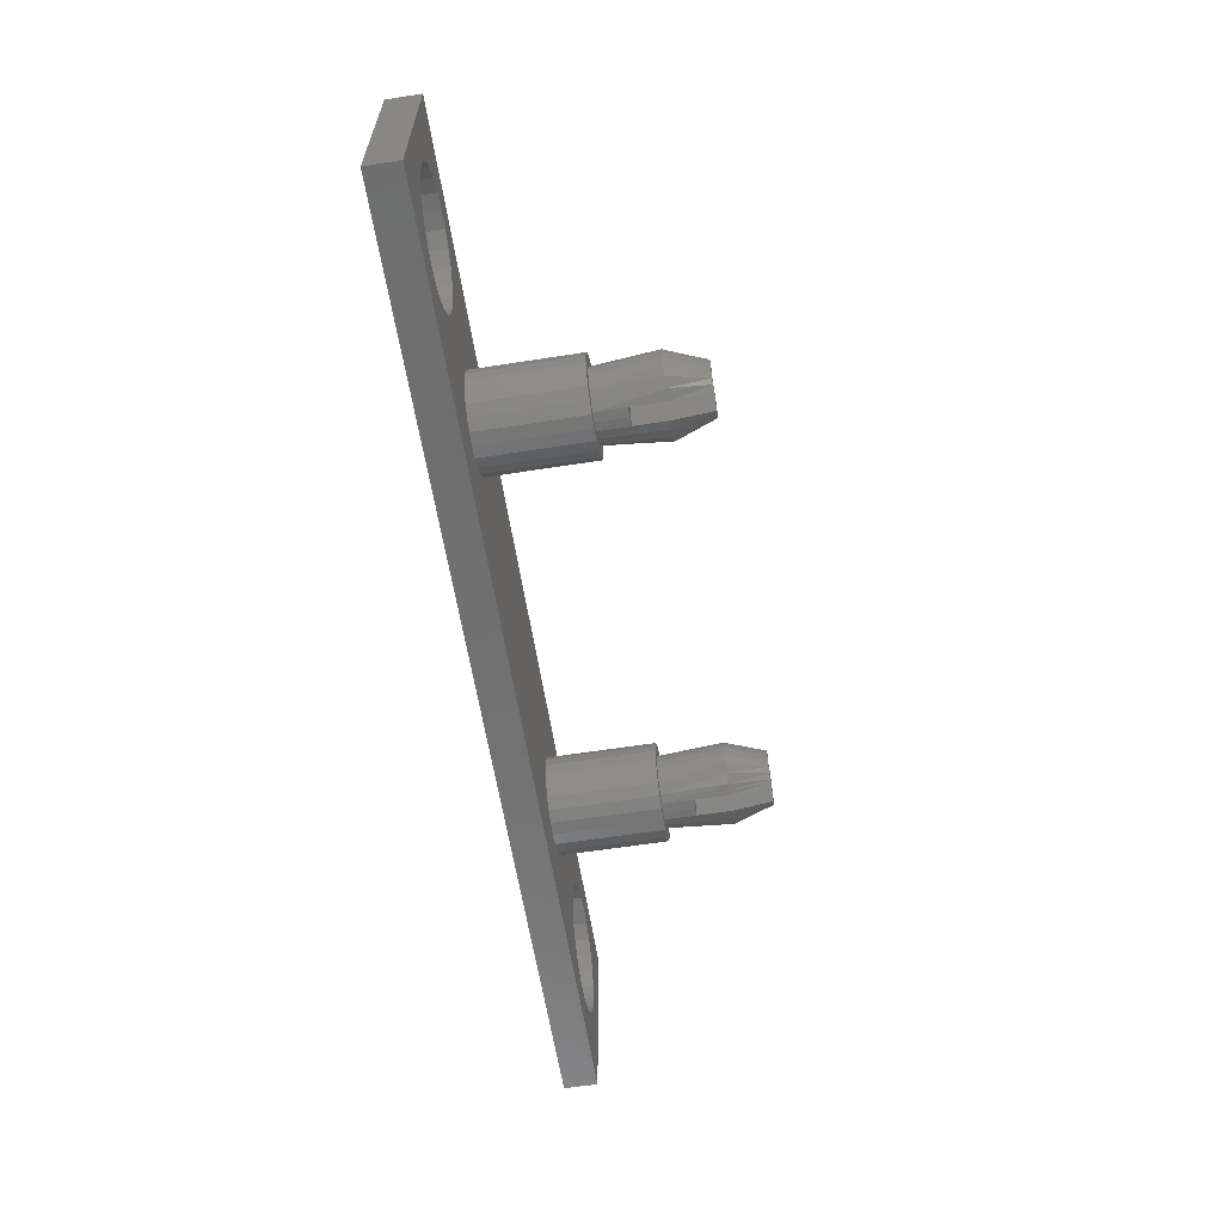
<metadata>
{"format":"stl","ext":"stl","renderer":"f3d","projection":"perspective","resolution":1024,"background":"white","views":[{"elev":-61.2,"azim":-81.0,"up":"+Y"}]}
</metadata>
<code>
# stl→obj: 415 verts, 834 faces
v 1.241e-13 9.175 1.974e-13
v 1.576 4.587 1.48e-14
v 1.57 4.506 8.107e-14
v 1.628 5.299 1.065e-13
v 1.889 6.051 4.011e-13
v 2.336 6.709 3.363e-13
v 2.938 7.229 1.121e-13
v 3.654 7.576 3.067e-13
v 4.436 7.725 1.473e-13
v 44.51 9.175 6.81e-13
v 4.564 7.716 2.122e-13
v 5.23 7.667 1.946e-13
v 5.981 7.406 2.566e-13
v 6.639 6.959 1.925e-13
v 7.16 6.357 2.277e-13
v 7.506 5.64 3.088e-13
v 7.656 4.859 2.066e-13
v 39.3 7.532 6.867e-13
v 38.56 7.227 7.247e-13
v 37.93 6.743 6.888e-13
v 37.45 6.111 7.445e-13
v 37.14 5.376 5.661e-13
v 37.04 4.587 5.28e-13
v 39.95 7.617 6.627e-13
v 40.09 7.635 6.789e-13
v 40.88 7.532 6.761e-13
v 41.61 7.227 8.037e-13
v 42.24 6.743 6.606e-13
v 42.73 6.111 8.016e-13
v 43.03 5.376 7.818e-13
v 43.13 4.587 5.647e-13
v 44.51 -8.685e-13 5.873e-13
v 0 0 0
v 4.789 1.639 5.851e-14
v 4.564 1.656 1.516e-13
v 3.996 1.697 1.043e-13
v 3.244 1.959 2.735e-13
v 2.586 2.406 1.558e-13
v 2.066 3.008 3.976e-13
v 1.719 3.724 -1.318e-13
v 5.571 1.789 3.349e-13
v 6.287 2.135 3.433e-13
v 6.889 2.655 2.475e-13
v 7.336 3.314 1.953e-13
v 7.598 4.065 4.315e-13
v 39.3 1.643 7.05e-13
v 38.56 1.948 6.486e-13
v 37.93 2.432 4.702e-13
v 37.45 3.063 7.346e-13
v 37.14 3.799 5.548e-13
v 39.95 1.558 6.669e-13
v 40.09 1.539 6.733e-13
v 40.88 1.643 6.944e-13
v 41.61 1.948 6.902e-13
v 42.24 2.432 5.478e-13
v 42.73 3.063 7.127e-13
v 43.03 3.799 8.023e-13
v 44.51 -7.896e-13 1.588
v 44.51 9.175 1.588
v -3.948e-14 1.128e-14 1.588
v 1.636e-13 9.175 1.588
v 39.95 1.558 1.588
v 39.3 1.643 1.588
v 42.24 6.743 1.588
v 41.61 7.227 1.588
v 1.889 6.051 1.588
v 2.336 6.709 1.588
v 40.09 1.539 1.588
v 39.95 7.617 1.588
v 40.09 7.635 1.588
v 40.88 7.532 1.588
v 43.03 5.376 1.588
v 43.13 4.587 1.588
v 39.3 7.532 1.588
v 38.56 7.227 1.588
v 38.56 1.948 1.588
v 42.73 6.111 1.588
v 37.93 6.743 1.588
v 2.938 7.229 1.588
v 5.23 7.667 1.588
v 4.564 7.716 1.588
v 41.61 1.948 1.588
v 40.88 1.643 1.588
v 3.654 7.576 1.588
v 37.93 2.432 1.588
v 43.03 3.799 1.588
v 42.73 3.063 1.588
v 42.24 2.432 1.588
v 37.14 5.376 1.588
v 37.45 6.111 1.588
v 37.45 3.063 1.588
v 5.981 7.406 1.588
v 37.04 4.587 1.588
v 37.14 3.799 1.588
v 4.436 7.725 1.588
v 1.628 5.299 1.588
v 1.576 4.587 1.587
v 1.719 3.724 1.588
v 2.066 3.008 1.588
v 2.586 2.406 1.588
v 3.244 1.959 1.588
v 3.996 1.697 1.588
v 4.789 1.639 1.588
v 1.57 4.506 1.588
v 4.564 1.656 1.588
v 5.571 1.789 1.588
v 6.287 2.135 1.588
v 6.889 2.655 1.588
v 12.64 2.337 1.588
v 12.05 2.414 1.588
v 7.336 3.314 1.588
v 7.598 4.065 1.588
v 11.51 2.639 1.588
v 7.636 4.587 1.588
v 7.656 4.859 1.588
v 11.05 2.997 1.588
v 10.69 3.462 1.588
v 10.46 4.005 1.588
v 10.39 4.587 1.588
v 13.22 2.414 1.588
v 13.76 2.639 1.588
v 14.23 2.997 1.588
v 14.58 3.462 1.588
v 14.81 4.005 1.588
v 14.89 4.587 1.588
v 31.29 2.414 1.588
v 30.75 2.639 1.588
v 30.29 2.997 1.588
v 29.93 3.462 1.588
v 29.7 4.005 1.588
v 29.63 4.587 1.588
v 31.88 2.337 1.588
v 32.46 2.414 1.588
v 33 2.639 1.588
v 33.47 2.997 1.588
v 33.82 3.462 1.588
v 34.05 4.005 1.588
v 34.13 4.587 1.588
v 6.639 6.959 1.588
v 12.64 6.837 1.588
v 7.16 6.357 1.588
v 12.05 6.761 1.588
v 7.506 5.64 1.588
v 11.51 6.536 1.588
v 11.05 6.178 1.588
v 10.69 5.712 1.588
v 10.46 5.17 1.588
v 13.22 6.761 1.588
v 13.76 6.536 1.588
v 14.23 6.178 1.588
v 14.58 5.712 1.588
v 14.81 5.17 1.588
v 31.29 6.761 1.588
v 30.75 6.536 1.588
v 30.29 6.178 1.588
v 29.93 5.712 1.588
v 29.7 5.17 1.588
v 31.88 6.837 1.588
v 32.46 6.761 1.588
v 33 6.536 1.588
v 33.47 6.178 1.588
v 33.82 5.712 1.588
v 34.05 5.17 1.588
v 11.81 3.158 6.588
v 11.47 3.42 1.588
v 11.81 3.158 1.588
v 11.47 3.42 6.588
v 12.64 2.936 6.588
v 12.21 2.993 1.588
v 12.64 2.936 1.588
v 12.21 2.993 6.588
v 13.06 2.993 6.588
v 13.06 2.993 1.588
v 13.46 3.158 1.588
v 13.46 3.158 6.588
v 13.8 3.42 1.588
v 13.8 3.42 6.588
v 14.07 3.762 6.588
v 14.07 3.762 1.588
v 14.29 4.587 1.588
v 14.23 5.015 6.588
v 14.29 4.587 6.588
v 14.23 5.015 1.588
v 14.07 5.413 6.588
v 14.07 5.413 1.588
v 13.06 6.182 6.588
v 13.46 6.017 1.588
v 13.06 6.182 1.588
v 13.46 6.017 6.588
v 11.47 5.755 1.588
v 11.81 6.017 6.588
v 11.81 6.017 1.588
v 11.47 5.755 6.588
v 11.21 5.413 6.588
v 11.04 5.015 1.588
v 11.04 5.015 6.588
v 11.21 5.413 1.588
v 10.46 4.005 6.588
v 10.46 5.17 6.588
v 10.39 4.587 6.588
v 10.69 3.462 6.588
v 10.69 5.712 6.588
v 11.05 2.997 6.588
v 10.99 4.587 6.588
v 11.04 4.16 6.588
v 11.21 3.762 6.588
v 11.51 2.639 6.588
v 12.05 2.414 6.588
v 12.64 2.337 6.588
v 13.22 2.414 6.588
v 13.76 2.639 6.588
v 14.23 2.997 6.588
v 14.23 4.16 6.588
v 14.58 3.462 6.588
v 11.05 6.178 6.588
v 11.51 6.536 6.588
v 12.05 6.761 6.588
v 12.21 6.182 6.588
v 12.64 6.837 6.588
v 12.64 6.238 6.588
v 13.22 6.761 6.588
v 13.76 6.536 6.588
v 13.8 5.755 6.588
v 14.23 6.178 6.588
v 14.58 5.712 6.588
v 14.81 4.005 6.588
v 14.81 5.17 6.588
v 14.89 4.587 6.588
v 14.23 4.16 1.588
v 11.21 3.762 1.588
v 11.04 4.16 1.588
v 10.99 4.587 1.588
v 12.21 6.182 1.588
v 12.64 6.238 1.588
v 13.8 5.755 1.588
v 33.53 4.587 1.588
v 33.47 5.015 6.588
v 33.53 4.587 6.588
v 33.47 5.015 1.588
v 33.31 5.413 1.588
v 33.04 5.755 6.588
v 33.31 5.413 6.588
v 33.04 5.755 1.588
v 31.45 6.182 1.588
v 31.88 6.238 6.588
v 31.88 6.238 1.588
v 31.45 6.182 6.588
v 31.05 6.017 1.588
v 31.05 6.017 6.588
v 30.71 5.755 1.588
v 30.71 5.755 6.588
v 30.45 5.413 1.588
v 30.45 5.413 6.588
v 30.28 5.015 1.588
v 30.28 5.015 6.588
v 30.23 4.587 6.588
v 30.28 4.16 1.588
v 30.28 4.16 6.588
v 30.23 4.587 1.588
v 30.45 3.762 1.588
v 30.45 3.762 6.588
v 31.05 3.158 6.588
v 30.71 3.42 1.588
v 31.05 3.158 1.588
v 30.71 3.42 6.588
v 33.31 3.762 1.588
v 33.47 4.16 6.588
v 33.31 3.762 6.588
v 33.47 4.16 1.588
v 29.7 4.005 6.588
v 29.7 5.17 6.588
v 29.63 4.587 6.588
v 29.93 3.462 6.588
v 29.93 5.712 6.588
v 30.29 2.997 6.588
v 30.75 2.639 6.588
v 31.29 2.414 6.588
v 31.45 2.993 6.588
v 31.88 2.337 6.588
v 31.88 2.936 6.588
v 32.3 2.993 6.588
v 32.46 2.414 6.588
v 32.7 3.158 6.588
v 33 2.639 6.588
v 33.04 3.42 6.588
v 33.47 2.997 6.588
v 33.82 3.462 6.588
v 30.29 6.178 6.588
v 30.75 6.536 6.588
v 31.29 6.761 6.588
v 31.88 6.837 6.588
v 32.3 6.182 6.588
v 32.46 6.761 6.588
v 32.7 6.017 6.588
v 33 6.536 6.588
v 33.47 6.178 6.588
v 33.82 5.712 6.588
v 34.05 4.005 6.588
v 34.05 5.17 6.588
v 34.13 4.587 6.588
v 33.04 3.42 1.588
v 32.7 3.158 1.588
v 32.3 2.993 1.588
v 31.88 2.936 1.588
v 31.45 2.993 1.588
v 32.3 6.182 1.588
v 32.7 6.017 1.588
v 32.3 6.182 8.038
v 31.88 6.238 8.038
v 31.45 6.182 8.038
v 31.45 2.993 8.038
v 31.88 2.936 8.038
v 32.3 2.993 8.038
v 12.21 2.993 8.038
v 12.64 2.936 8.038
v 13.06 2.993 8.038
v 12.64 6.238 8.038
v 13.06 6.182 8.038
v 12.21 6.182 8.038
v 29.99 5.015 9.658
v 29.92 4.587 9.658
v 30.2 5.413 9.658
v 30.52 5.755 9.658
v 30.95 6.017 9.658
v 31.45 6.182 9.658
v 31.24 6.113 9.658
v 30.2 3.762 9.658
v 29.99 4.16 9.658
v 30.52 3.42 9.658
v 30.95 3.158 9.658
v 31.45 2.993 9.658
v 31.24 3.062 9.658
v 30.75 4.95 11.54
v 30.71 4.603 11.54
v 30.85 5.272 11.54
v 31 3.658 11.54
v 31.21 3.445 11.54
v 31.35 3.368 11.54
v 31.45 3.312 11.54
v 30.75 4.257 11.54
v 31.21 5.762 11.54
v 31.35 5.839 11.54
v 31.45 5.895 11.54
v 30.85 3.935 11.54
v 31 5.549 11.54
v 32.8 6.017 9.658
v 32.54 5.762 11.54
v 32.75 5.549 11.54
v 33.23 5.755 9.658
v 33.56 5.413 9.658
v 32.91 5.272 11.54
v 33.76 5.015 9.658
v 33 4.95 11.54
v 32.51 6.113 9.658
v 32.3 6.182 9.658
v 32.3 3.312 11.54
v 32.3 2.993 9.658
v 32.4 3.368 11.54
v 32.51 3.062 9.658
v 32.54 3.445 11.54
v 32.8 3.158 9.658
v 32.75 3.658 11.54
v 33.23 3.42 9.658
v 33.04 4.603 11.54
v 33.76 4.16 9.658
v 33.83 4.587 9.658
v 33 4.257 11.54
v 32.91 3.935 11.54
v 33.56 3.762 9.658
v 32.3 5.895 11.54
v 32.4 5.839 11.54
v 10.75 5.015 9.658
v 10.68 4.587 9.658
v 10.96 5.413 9.658
v 11.51 4.95 11.54
v 11.61 5.272 11.54
v 10.75 4.16 9.658
v 10.96 3.762 9.658
v 11.28 5.755 9.658
v 11.71 6.017 9.658
v 11.28 3.42 9.658
v 11.71 3.158 9.658
v 12.21 6.182 9.658
v 12.21 5.895 11.54
v 11.97 5.762 11.54
v 11.47 4.603 11.54
v 11.51 4.257 11.54
v 11.97 3.445 11.54
v 12.21 2.993 9.658
v 12.21 3.312 11.54
v 11.76 5.549 11.54
v 11.76 3.658 11.54
v 11.61 3.935 11.54
v 14.59 4.587 9.658
v 14.52 4.16 9.658
v 13.99 5.755 9.658
v 13.56 6.017 9.658
v 14.32 5.413 9.658
v 14.32 3.762 9.658
v 13.99 3.42 9.658
v 13.06 2.993 9.658
v 13.56 3.158 9.658
v 14.52 5.015 9.658
v 13.67 3.935 11.54
v 13.51 3.658 11.54
v 13.3 5.762 11.54
v 13.51 5.549 11.54
v 13.06 3.312 11.54
v 13.3 3.445 11.54
v 13.67 5.272 11.54
v 13.76 4.95 11.54
v 13.8 4.603 11.54
v 13.76 4.257 11.54
v 13.06 5.895 11.54
v 13.06 6.182 9.658
f 1 2 3
f 2 1 4
f 4 1 5
f 5 1 6
f 6 1 7
f 7 1 8
f 8 1 9
f 9 1 10
f 9 10 11
f 11 10 12
f 12 10 13
f 13 10 14
f 14 10 15
f 15 10 16
f 16 10 17
f 17 10 18
f 17 18 19
f 17 19 20
f 17 20 21
f 17 21 22
f 17 22 23
f 18 10 24
f 24 10 25
f 25 10 26
f 26 10 27
f 27 10 28
f 28 10 29
f 29 10 30
f 30 10 31
f 31 10 32
f 33 34 32
f 34 33 35
f 35 33 36
f 36 33 37
f 37 33 38
f 38 33 39
f 39 33 40
f 40 33 1
f 40 1 3
f 32 34 41
f 32 41 42
f 32 42 43
f 32 43 44
f 32 44 45
f 32 45 17
f 32 17 46
f 46 17 47
f 47 17 48
f 48 17 49
f 49 17 50
f 50 17 23
f 32 46 51
f 32 51 52
f 32 52 53
f 32 53 54
f 32 54 55
f 32 55 56
f 32 56 57
f 32 57 31
f 10 58 32
f 58 10 59
f 60 1 33
f 1 60 61
f 46 62 51
f 62 46 63
f 64 27 28
f 27 64 65
f 32 60 33
f 60 32 58
f 6 66 5
f 66 6 67
f 62 52 51
f 52 62 68
f 25 69 24
f 69 25 70
f 27 71 26
f 71 27 65
f 72 31 73
f 31 72 30
f 74 19 18
f 19 74 75
f 76 46 47
f 46 76 63
f 69 18 24
f 18 69 74
f 77 28 29
f 28 77 64
f 19 78 20
f 78 19 75
f 79 6 7
f 6 79 67
f 80 11 12
f 11 80 81
f 53 82 54
f 82 53 83
f 68 53 52
f 53 68 83
f 8 79 7
f 79 8 84
f 85 47 48
f 47 85 76
f 73 57 86
f 57 73 31
f 86 56 87
f 56 86 57
f 54 88 55
f 88 54 82
f 21 89 22
f 89 21 90
f 48 91 85
f 91 48 49
f 13 80 12
f 80 13 92
f 77 30 72
f 30 77 29
f 71 25 26
f 25 71 70
f 22 93 23
f 93 22 89
f 23 94 50
f 94 23 93
f 20 90 21
f 90 20 78
f 11 95 9
f 95 11 81
f 87 55 88
f 55 87 56
f 49 94 91
f 94 49 50
f 5 96 4
f 96 5 66
f 95 8 9
f 8 95 84
f 61 10 1
f 10 61 59
f 2 96 97
f 96 2 4
f 60 98 61
f 98 60 99
f 99 60 100
f 100 60 101
f 101 60 102
f 102 60 103
f 103 60 58
f 61 98 104
f 102 103 105
f 103 58 106
f 106 58 107
f 107 58 108
f 108 58 109
f 108 109 110
f 108 110 111
f 111 110 112
f 112 110 113
f 112 113 114
f 114 113 115
f 115 113 116
f 115 116 117
f 115 117 118
f 115 118 119
f 109 58 120
f 120 58 121
f 121 58 122
f 122 58 123
f 123 58 124
f 124 58 125
f 125 58 126
f 125 126 127
f 125 127 128
f 125 128 129
f 125 129 130
f 125 130 131
f 126 58 132
f 132 58 133
f 133 58 134
f 134 58 135
f 135 58 63
f 135 63 136
f 136 63 76
f 136 76 137
f 137 76 138
f 138 76 85
f 138 85 91
f 138 91 94
f 138 94 93
f 63 58 62
f 62 58 68
f 68 58 83
f 83 58 82
f 82 58 88
f 88 58 87
f 87 58 86
f 86 58 73
f 61 95 59
f 95 61 84
f 84 61 79
f 79 61 67
f 67 61 66
f 66 61 96
f 96 61 104
f 96 104 97
f 59 95 81
f 59 81 80
f 59 80 92
f 59 92 139
f 59 139 140
f 140 139 141
f 140 141 142
f 142 141 143
f 142 143 144
f 144 143 115
f 144 115 145
f 145 115 146
f 146 115 147
f 147 115 119
f 59 140 148
f 59 148 149
f 59 149 150
f 59 150 151
f 59 151 152
f 59 152 125
f 59 125 153
f 153 125 154
f 154 125 155
f 155 125 156
f 156 125 157
f 157 125 131
f 59 153 158
f 59 158 159
f 59 159 160
f 59 160 161
f 59 161 74
f 74 161 162
f 74 162 75
f 75 162 163
f 75 163 138
f 75 138 78
f 78 138 90
f 90 138 89
f 89 138 93
f 59 74 69
f 59 69 70
f 59 70 71
f 59 71 65
f 59 65 64
f 59 64 77
f 59 77 72
f 59 72 73
f 59 73 58
f 42 108 43
f 108 42 107
f 103 41 34
f 41 103 106
f 106 42 41
f 42 106 107
f 100 37 38
f 37 100 101
f 141 16 143
f 16 141 15
f 139 15 141
f 15 139 14
f 139 13 14
f 13 139 92
f 37 102 36
f 102 37 101
f 3 97 104
f 97 3 2
f 102 35 36
f 35 102 105
f 39 98 99
f 98 39 40
f 111 45 44
f 45 111 112
f 39 100 38
f 100 39 99
f 108 44 43
f 44 108 111
f 3 98 40
f 98 3 104
f 35 103 34
f 103 35 105
f 143 17 115
f 17 143 16
f 114 45 112
f 45 114 17
f 17 114 115
f 164 165 166
f 165 164 167
f 168 169 170
f 169 168 171
f 172 170 173
f 170 172 168
f 174 172 173
f 172 174 175
f 176 175 174
f 175 176 177
f 176 178 177
f 178 176 179
f 180 181 182
f 181 180 183
f 183 184 181
f 184 183 185
f 186 187 188
f 187 186 189
f 190 191 192
f 191 190 193
f 194 195 196
f 195 194 197
f 198 199 200
f 199 198 201
f 199 201 202
f 202 201 203
f 202 203 204
f 204 203 205
f 205 203 206
f 206 203 207
f 206 207 167
f 167 207 164
f 164 207 208
f 164 208 171
f 171 208 209
f 171 209 168
f 168 209 210
f 168 210 172
f 172 210 175
f 175 210 211
f 175 211 177
f 177 211 212
f 177 212 178
f 178 212 213
f 213 212 214
f 213 214 182
f 204 215 202
f 215 204 196
f 215 196 194
f 215 194 216
f 216 194 193
f 216 193 191
f 216 191 217
f 217 191 218
f 217 218 219
f 219 218 220
f 219 220 186
f 219 186 221
f 221 186 189
f 221 189 222
f 222 189 223
f 222 223 224
f 224 223 184
f 224 184 181
f 224 181 225
f 225 181 182
f 225 182 214
f 225 214 226
f 225 226 227
f 227 226 228
f 125 226 124
f 226 125 228
f 152 228 125
f 228 152 227
f 151 227 152
f 227 151 225
f 150 225 151
f 225 150 224
f 222 150 149
f 150 222 224
f 221 149 148
f 149 221 222
f 140 221 148
f 221 140 219
f 217 140 142
f 140 217 219
f 144 217 142
f 217 144 216
f 145 216 144
f 216 145 215
f 202 145 146
f 145 202 215
f 199 146 147
f 146 199 202
f 200 147 119
f 147 200 199
f 198 119 118
f 119 198 200
f 198 117 201
f 117 198 118
f 203 117 116
f 117 203 201
f 113 203 116
f 203 113 207
f 110 207 113
f 207 110 208
f 209 110 109
f 110 209 208
f 120 209 109
f 209 120 210
f 211 120 121
f 120 211 210
f 212 121 122
f 121 212 211
f 123 212 122
f 212 123 214
f 123 226 214
f 226 123 124
f 182 229 213
f 229 182 180
f 213 179 178
f 179 213 229
f 164 169 166
f 169 164 171
f 165 206 167
f 206 165 230
f 230 205 206
f 205 230 231
f 231 204 205
f 204 231 232
f 232 196 204
f 196 232 195
f 197 193 194
f 193 197 190
f 218 192 233
f 192 218 191
f 234 218 233
f 218 234 220
f 186 234 188
f 234 186 220
f 235 189 187
f 189 235 223
f 223 185 184
f 185 223 235
f 236 237 238
f 237 236 239
f 240 241 242
f 241 240 243
f 244 245 246
f 245 244 247
f 248 247 244
f 247 248 249
f 250 249 248
f 249 250 251
f 251 252 253
f 252 251 250
f 253 254 255
f 254 253 252
f 256 257 258
f 257 256 259
f 258 260 261
f 260 258 257
f 262 263 264
f 263 262 265
f 266 267 268
f 267 266 269
f 270 271 272
f 271 270 273
f 271 273 274
f 274 273 275
f 274 275 256
f 256 275 258
f 258 275 261
f 261 275 276
f 261 276 265
f 265 276 262
f 262 276 277
f 262 277 278
f 278 277 279
f 278 279 280
f 280 279 281
f 281 279 282
f 281 282 283
f 283 282 284
f 283 284 285
f 285 284 286
f 285 286 268
f 268 286 267
f 267 286 287
f 267 287 238
f 256 288 274
f 288 256 255
f 288 255 253
f 288 253 289
f 289 253 251
f 289 251 249
f 289 249 290
f 290 249 247
f 290 247 291
f 291 247 245
f 291 245 292
f 291 292 293
f 293 292 294
f 293 294 295
f 295 294 241
f 295 241 296
f 296 241 242
f 296 242 237
f 296 237 297
f 297 237 238
f 297 238 287
f 297 287 298
f 297 298 299
f 299 298 300
f 271 131 272
f 131 271 157
f 272 130 270
f 130 272 131
f 270 129 273
f 129 270 130
f 273 128 275
f 128 273 129
f 127 275 128
f 275 127 276
f 277 127 126
f 127 277 276
f 279 126 132
f 126 279 277
f 133 279 132
f 279 133 282
f 134 282 133
f 282 134 284
f 135 284 134
f 284 135 286
f 135 287 286
f 287 135 136
f 136 298 287
f 298 136 137
f 137 300 298
f 300 137 138
f 138 299 300
f 299 138 163
f 163 297 299
f 297 163 162
f 162 296 297
f 296 162 161
f 295 161 160
f 161 295 296
f 159 295 160
f 295 159 293
f 291 159 158
f 159 291 293
f 153 291 158
f 291 153 290
f 289 153 154
f 153 289 290
f 155 289 154
f 289 155 288
f 288 156 274
f 156 288 155
f 274 157 271
f 157 274 156
f 238 269 267
f 269 238 236
f 268 301 285
f 301 268 266
f 283 301 302
f 301 283 285
f 281 302 303
f 302 281 283
f 280 303 304
f 303 280 281
f 305 280 304
f 280 305 278
f 262 305 264
f 305 262 278
f 263 261 265
f 261 263 260
f 259 255 256
f 255 259 254
f 306 245 246
f 245 306 292
f 294 306 307
f 306 294 292
f 243 294 307
f 294 243 241
f 242 239 237
f 239 242 240
f 245 308 292
f 308 245 309
f 310 245 247
f 245 310 309
f 280 311 278
f 311 280 312
f 313 280 281
f 280 313 312
f 168 314 171
f 314 168 315
f 316 168 172
f 168 316 315
f 317 186 220
f 186 317 318
f 218 317 220
f 317 218 319
f 312 310 311
f 310 312 309
f 309 312 313
f 309 313 308
f 320 255 256
f 320 256 321
f 253 255 320
f 253 320 322
f 251 253 322
f 251 322 323
f 324 247 249
f 324 310 247
f 310 324 325
f 325 324 326
f 258 261 327
f 258 327 328
f 329 265 262
f 330 329 262
f 256 258 321
f 321 258 328
f 330 262 278
f 311 330 278
f 330 311 331
f 330 331 332
f 320 321 333
f 333 321 334
f 322 320 333
f 322 333 335
f 336 329 330
f 336 330 337
f 337 330 332
f 337 332 338
f 338 332 331
f 339 338 331
f 261 265 327
f 327 265 329
f 334 321 328
f 334 328 340
f 341 326 324
f 342 326 341
f 342 325 326
f 343 325 342
f 328 327 344
f 340 328 344
f 323 322 335
f 323 335 345
f 345 324 323
f 324 345 341
f 344 327 329
f 344 329 336
f 323 249 251
f 323 324 249
f 340 333 334
f 333 340 335
f 335 340 344
f 335 344 336
f 335 336 345
f 345 336 337
f 345 337 341
f 341 337 338
f 341 338 342
f 342 338 339
f 342 339 343
f 346 347 348
f 348 349 346
f 350 351 352
f 351 353 352
f 308 354 292
f 354 308 355
f 354 294 292
f 354 346 294
f 241 350 242
f 241 349 350
f 356 357 358
f 358 357 359
f 360 358 359
f 360 359 361
f 362 360 361
f 362 361 363
f 364 365 366
f 364 367 365
f 368 363 369
f 368 362 363
f 238 366 267
f 366 365 267
f 349 294 346
f 349 241 294
f 237 352 238
f 352 366 238
f 242 350 237
f 350 352 237
f 370 371 355
f 371 354 355
f 347 354 371
f 347 346 354
f 365 368 369
f 367 368 365
f 352 353 366
f 353 364 366
f 349 351 350
f 349 348 351
f 363 361 283
f 363 283 285
f 313 281 283
f 359 313 283
f 359 283 361
f 359 357 313
f 268 369 285
f 369 363 285
f 267 369 268
f 267 365 369
f 358 370 356
f 370 358 371
f 371 358 360
f 371 360 347
f 347 360 362
f 347 362 348
f 348 362 368
f 348 368 351
f 351 368 367
f 351 367 353
f 353 367 364
f 357 308 313
f 308 357 356
f 308 356 370
f 308 370 355
f 310 331 311
f 331 310 339
f 339 310 343
f 343 310 325
f 315 319 314
f 319 315 317
f 317 315 316
f 317 316 318
f 372 196 204
f 372 204 373
f 374 372 375
f 374 375 376
f 204 205 373
f 373 205 377
f 205 206 378
f 377 205 378
f 194 196 372
f 194 372 374
f 193 194 374
f 193 374 379
f 379 380 193
f 380 191 193
f 381 167 164
f 381 164 382
f 380 383 191
f 383 218 191
f 218 383 319
f 384 380 385
f 384 383 380
f 386 373 377
f 386 377 387
f 388 382 389
f 388 389 390
f 379 374 376
f 379 376 391
f 392 381 382
f 392 382 388
f 206 167 378
f 378 167 381
f 372 373 375
f 375 373 386
f 393 378 381
f 393 381 392
f 377 378 393
f 387 377 393
f 382 164 171
f 314 382 171
f 382 314 389
f 385 379 391
f 385 380 379
f 182 394 213
f 394 395 213
f 396 189 397
f 396 223 189
f 223 398 184
f 223 396 398
f 178 399 177
f 399 400 177
f 175 316 172
f 316 175 401
f 401 175 402
f 181 403 182
f 403 394 182
f 404 400 399
f 404 405 400
f 397 406 407
f 407 396 397
f 408 401 402
f 408 402 409
f 396 410 398
f 396 407 410
f 398 410 403
f 410 411 403
f 412 395 394
f 412 413 395
f 414 406 415
f 406 397 415
f 409 402 400
f 405 409 400
f 395 404 399
f 413 404 395
f 403 411 394
f 411 412 394
f 213 399 178
f 213 395 399
f 398 181 184
f 398 403 181
f 318 397 186
f 397 318 415
f 397 189 186
f 402 175 177
f 400 402 177
f 401 318 316
f 318 401 408
f 318 408 414
f 318 414 415
f 409 414 408
f 414 409 406
f 406 409 405
f 406 405 407
f 407 405 404
f 407 404 410
f 410 404 413
f 410 413 411
f 411 413 412
f 314 390 389
f 390 314 319
f 390 319 384
f 384 319 383
f 387 375 386
f 375 387 393
f 375 393 376
f 376 393 392
f 376 392 391
f 391 392 388
f 391 388 385
f 385 388 390
f 385 390 384

</code>
